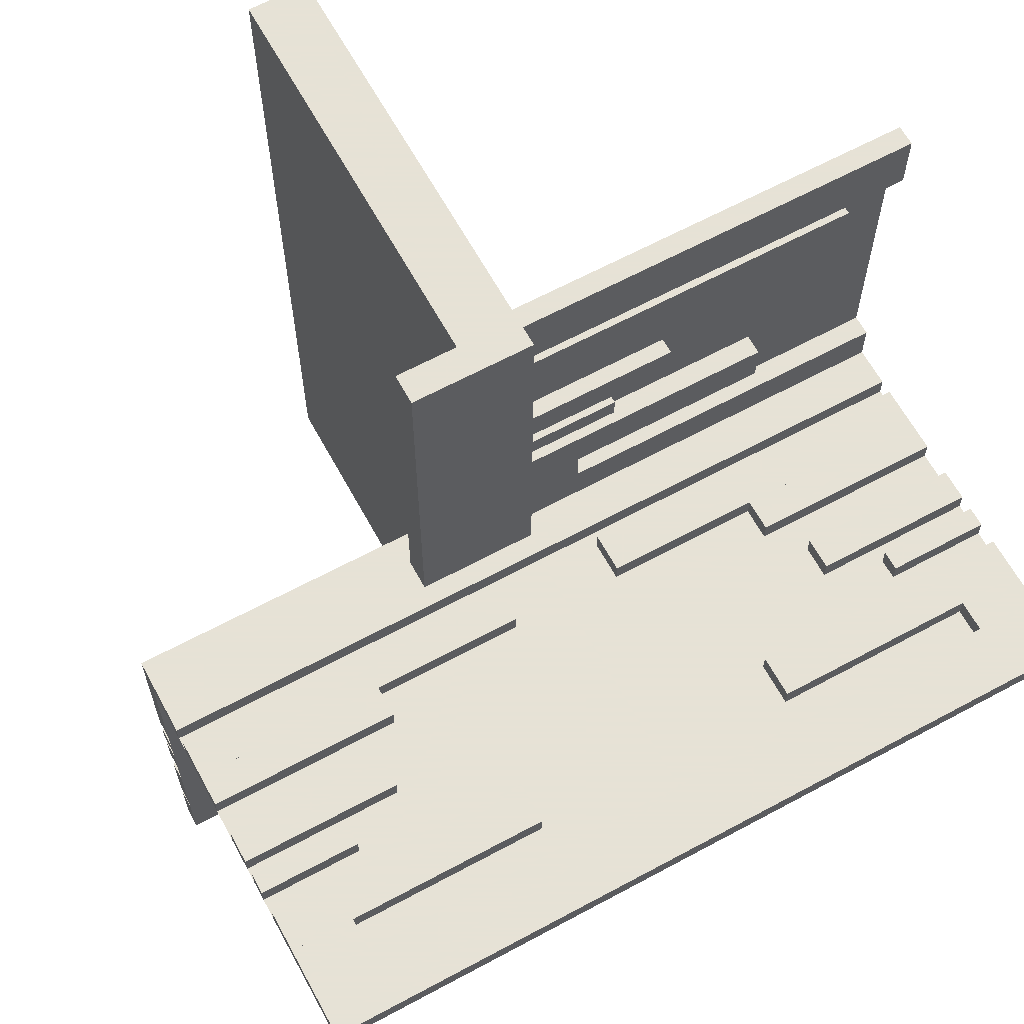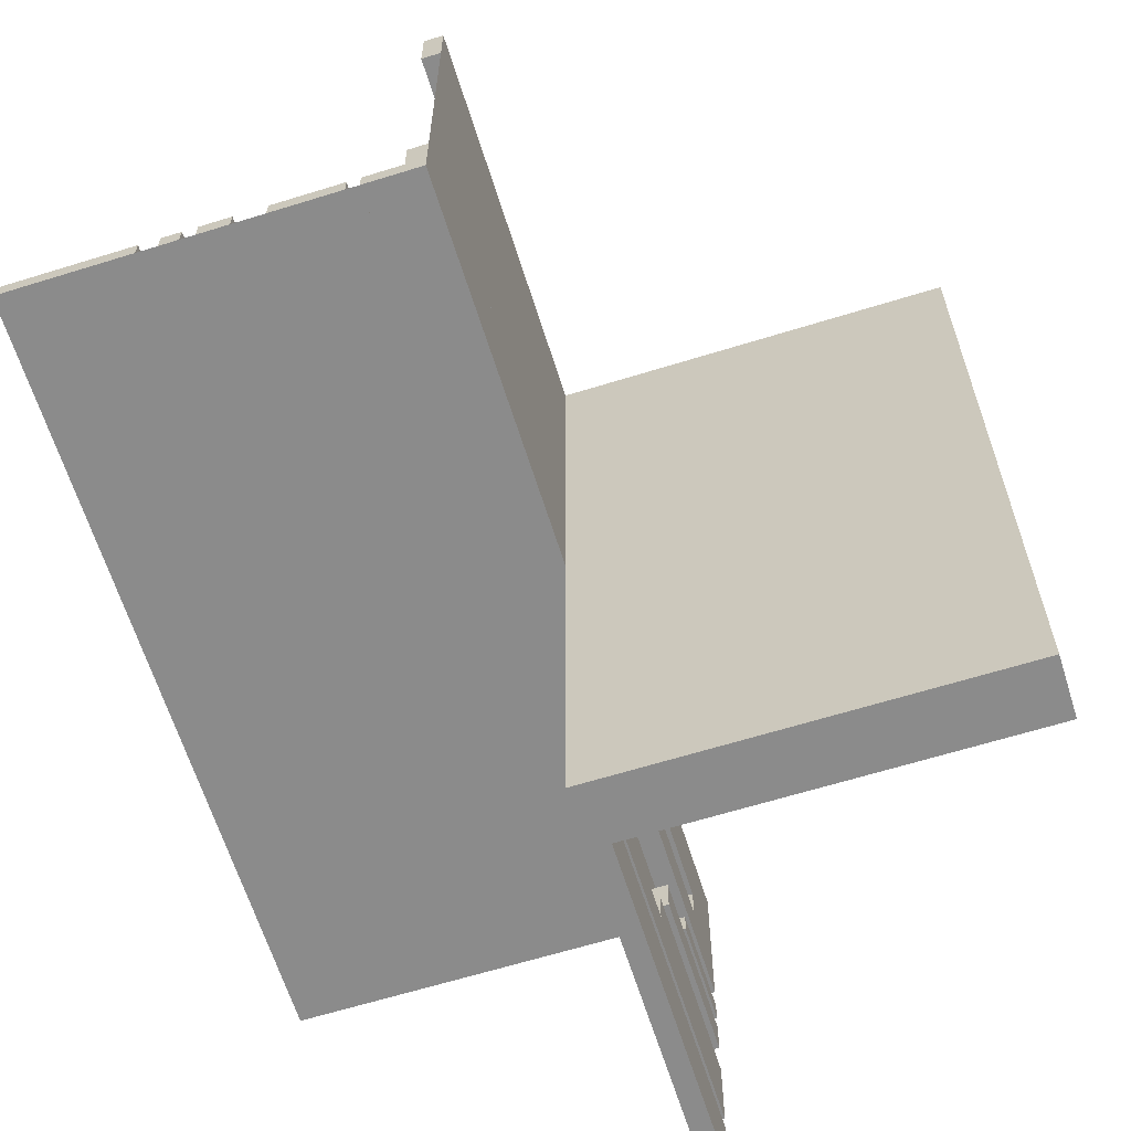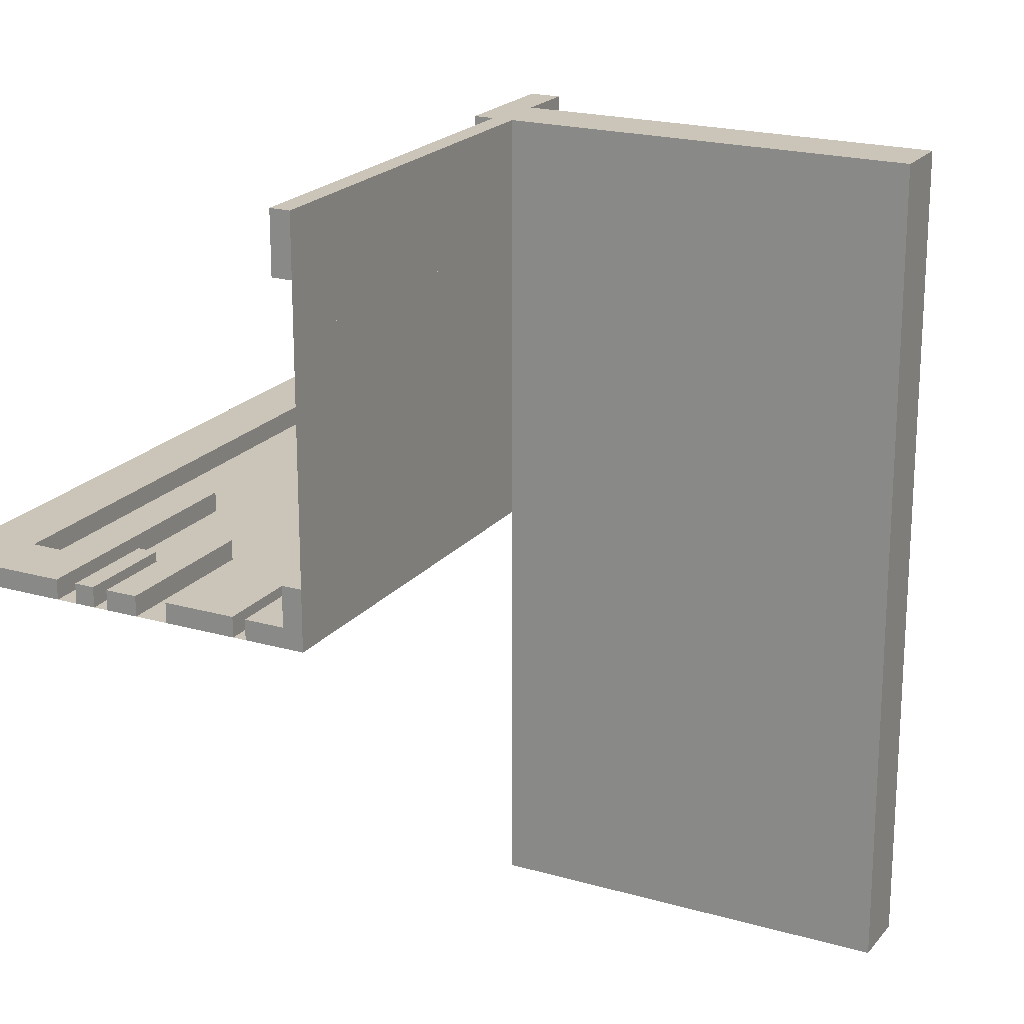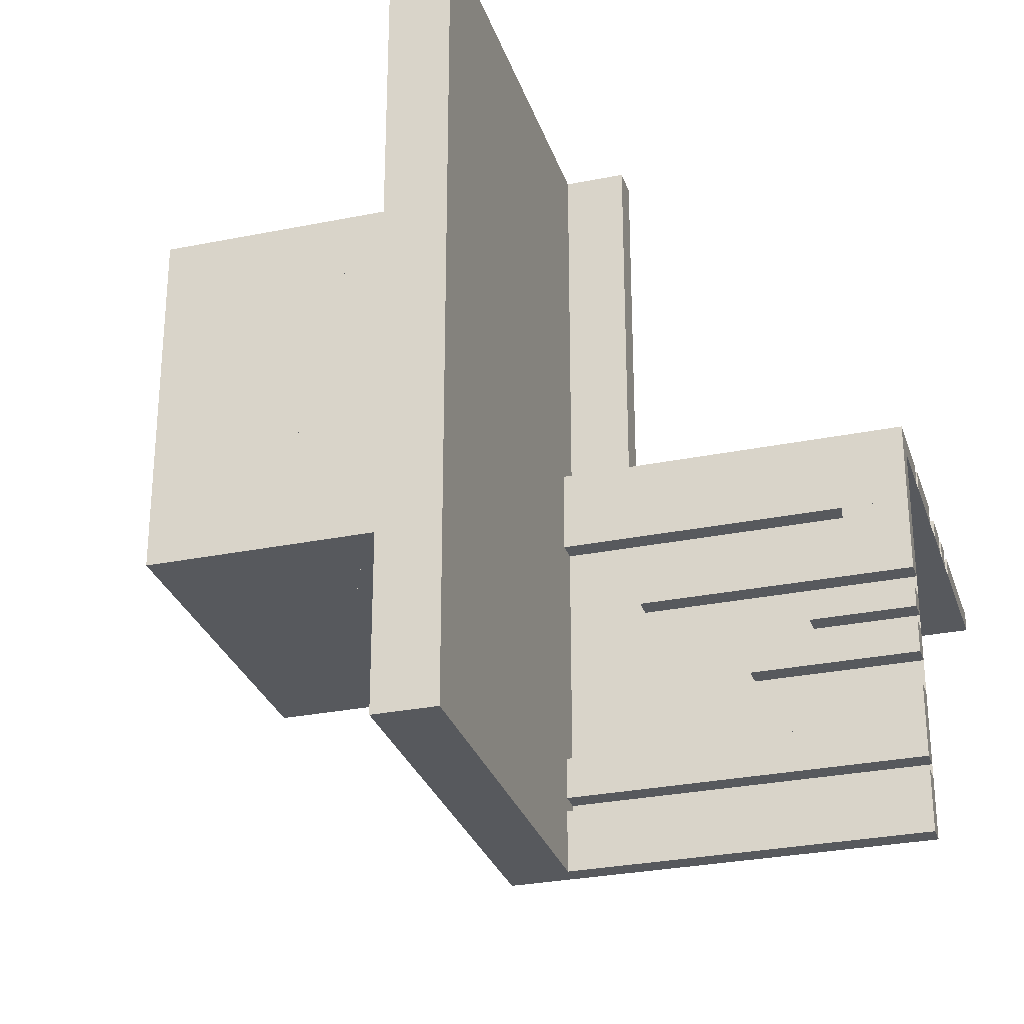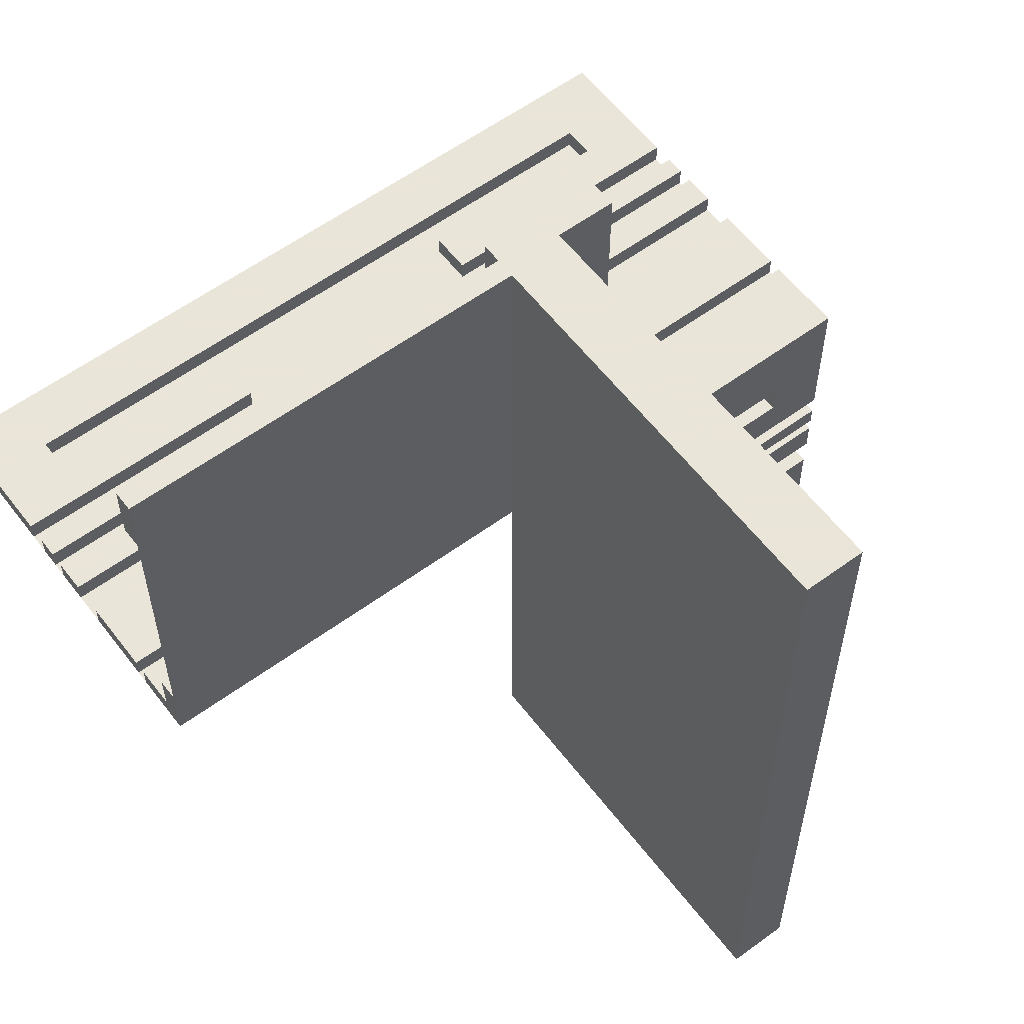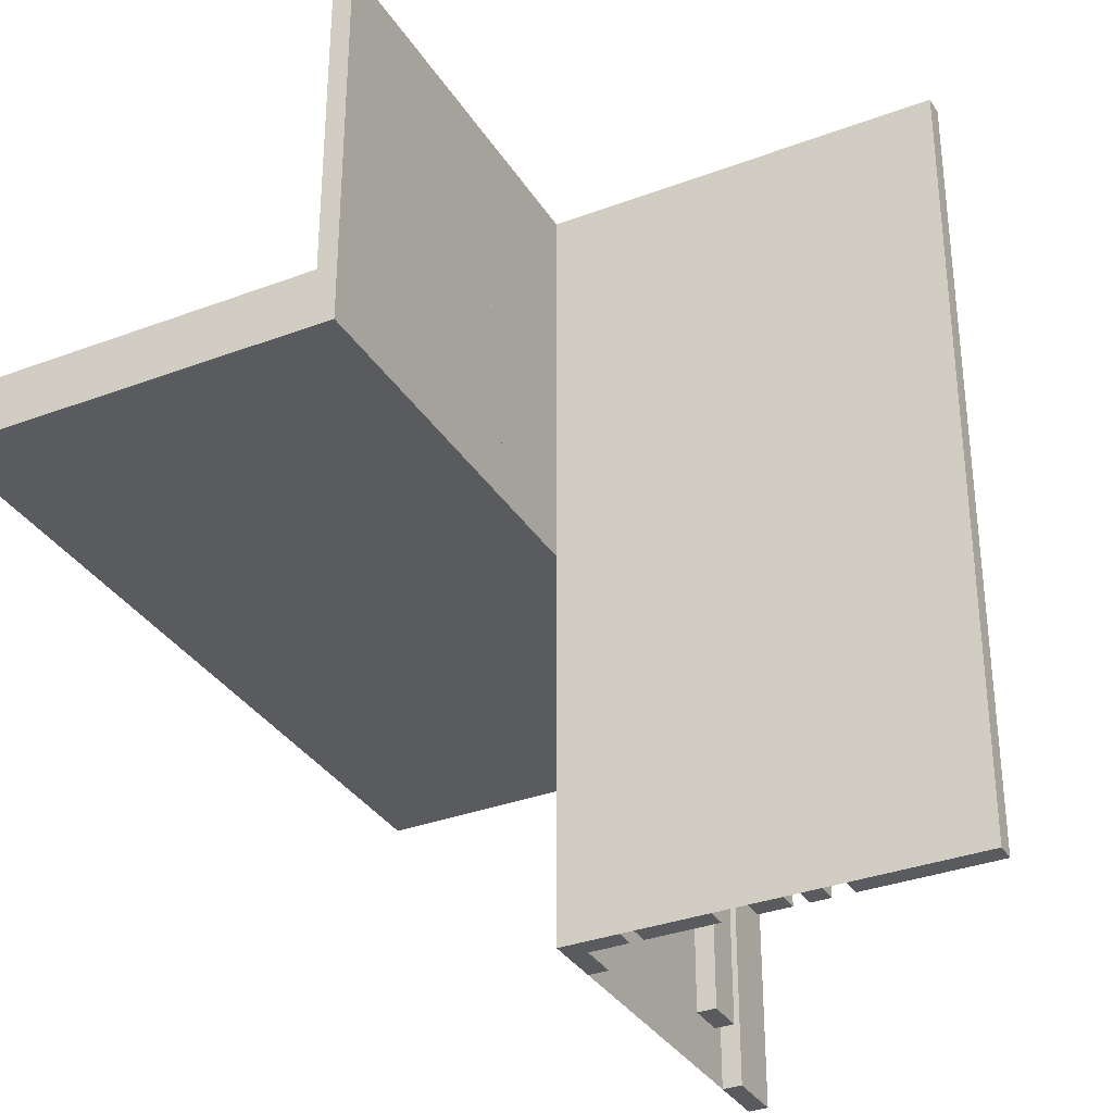
<metadata>
{"format":"obj","ext":"obj","renderer":"f3d","projection":"perspective","resolution":1024,"background":"white","views":[{"elev":63.8,"azim":61.4,"up":"+Y"},{"elev":-63.9,"azim":-162.6,"up":"+Y"},{"elev":20.5,"azim":-152.5,"up":"+Y"},{"elev":-29.0,"azim":-73.2,"up":"+Y"},{"elev":58.6,"azim":-127.1,"up":"+Y"},{"elev":-33.5,"azim":27.3,"up":"+Z"}]}
</metadata>
<code>
v 0 0 0
v 0 0 -0.5
v 0 0 0.5
v 0 0 0.075
v 0 0.4085 0
v 0 0.4085 -0.429
v 0 -0.075 0
v 0 -0.075 0.4209
v 0 -0.075 0.5
v 0 0.1671 0
v 0 0.1671 -0.3308
v 0 0.2371 0
v 0 0.2371 -0.2
v 0 0.2771 0
v 0 0.2771 -0.2
v 0 -0.3585 0.5
v 0 -0.3585 0.07099
v 0 -0.3585 0.2616
v 0 -0.3185 0.5
v 0 -0.3185 0.2616
v 0 -0.1143 0.1692
v 0 -0.1143 0.4209
v 0 -0.1143 0.5
v 0 -0.2184 0.5
v 0 -0.2184 0.3738
v 0 -0.425 0
v 0 -0.425 0.5
v 0 0.1935 0
v 0 0.1935 -0.1262
v 0 -0.5 0
v 0 -0.5 0.5
v 0 -0.5 0.075
v 0 0.5 0
v 0 0.5 -0.5
v 0 -0.1935 0.5
v 0 -0.1935 0.3738
v 0 0.425 0
v 0 0.425 -0.5
v 0 0.025 0
v 0 0.025 -0.5
v 0 0.2184 0
v 0 0.2184 -0.1262
v 0 0.1143 0
v 0 0.1143 -0.3308
v 0 0.1143 -0.0791
v 0 0.3185 0
v 0 0.3185 -0.2384
v 0 0.3585 0
v 0 0.3585 -0.429
v 0 0.3585 -0.2384
v 0 -0.2771 0.3
v 0 -0.2771 0.5
v 0 -0.2371 0.3
v 0 -0.2371 0.5
v 0 -0.1671 0.1692
v 0 -0.1671 0.5
v 0 0.075 0
v 0 0.075 -0.5
v 0 0.075 -0.0791
v 0 -0.4085 0.5
v 0 -0.4085 0.07099
v 0.3065 0 -0.3738
v 0.3065 0 -0.5
v 0.3065 0 0.5
v 0.3065 0 0.3738
v 0.3065 0.025 -0.3738
v 0.3065 0.025 -0.5
v 0.3065 0.025 0.5
v 0.3065 0.025 0.3738
v 0.05 0 0
v 0.05 0 0.15
v 0.05 0.5 0
v 0.05 0.5 0.15
v 0.2229 0 -0.5
v 0.2229 0 -0.3
v 0.2229 0 0.3
v 0.2229 0 0.5
v 0.2229 0.025 -0.5
v 0.2229 0.025 -0.3
v 0.2229 0.025 0.3
v 0.2229 0.025 0.5
v 0.2629 0 -0.5
v 0.2629 0 -0.3
v 0.2629 0 0.3
v 0.2629 0 0.5
v 0.2629 0.025 -0.5
v 0.2629 0.025 -0.3
v 0.2629 0.025 0.3
v 0.2629 0.025 0.5
v -0.025 -0.075 0
v -0.025 -0.075 0.4209
v -0.025 -0.075 0.5
v -0.025 -0.3585 0.5
v -0.025 -0.3585 0.07099
v -0.025 -0.3585 0.2616
v -0.025 -0.3185 0.5
v -0.025 -0.3185 0.2616
v -0.025 -0.1143 0.1692
v -0.025 -0.1143 0.4209
v -0.025 -0.1143 0.5
v -0.025 -0.2184 0.5
v -0.025 -0.2184 0.3738
v -0.025 -0.425 0
v -0.025 -0.425 0.5
v -0.025 -0.5 0
v -0.025 -0.5 0.5
v -0.025 -0.1935 0.5
v -0.025 -0.1935 0.3738
v -0.025 0.025 0
v -0.025 0.025 0.5
v -0.025 -0.2771 0.3
v -0.025 -0.2771 0.5
v -0.025 -0.2371 0.3
v -0.025 -0.2371 0.5
v -0.025 -0.1671 0.1692
v -0.025 -0.1671 0.5
v -0.025 -0.4085 0.5
v -0.025 -0.4085 0.07099
v 0.3329 0 0.1692
v 0.3329 0 -0.5
v 0.3329 0 0.5
v 0.3329 0 -0.1692
v 0.3329 0.025 0.1692
v 0.3329 0.025 -0.5
v 0.3329 0.025 0.5
v 0.3329 0.025 -0.1692
v 0.09154 0 -0.07099
v 0.09154 0 -0.5
v 0.09154 0 0.5
v 0.09154 0 0.07099
v 0.09154 0.025 -0.07099
v 0.09154 0.025 -0.5
v 0.09154 0.025 0.5
v 0.09154 0.025 0.07099
v -0.5 0 0
v -0.5 0 0.075
v -0.5 -0.5 0
v -0.5 -0.5 0.075
v -0.5 0.5 0
v -0.5 0.5 0.075
v 0.5 0 0
v 0.5 0 -0.5
v 0.5 0 0.5
v 0.5 0.025 0
v 0.5 0.025 -0.5
v 0.5 0.025 0.5
v 0.425 0 0
v 0.425 0 0.4209
v 0.425 0 -0.5
v 0.425 0 0.5
v 0.425 0 -0.4209
v 0.425 0.025 0
v 0.425 0.025 0.4209
v 0.425 0.025 -0.5
v 0.425 0.025 0.5
v 0.425 0.025 -0.4209
v 0.025 0 0
v 0.025 0 -0.5
v 0.025 0.4085 0
v 0.025 0.4085 -0.429
v 0.025 0.1671 0
v 0.025 0.1671 -0.3308
v 0.025 0.2371 0
v 0.025 0.2371 -0.2
v 0.025 0.2771 0
v 0.025 0.2771 -0.2
v 0.025 0.1935 0
v 0.025 0.1935 -0.1262
v 0.025 0.5 0
v 0.025 0.5 -0.5
v 0.025 0.425 0
v 0.025 0.425 -0.5
v 0.025 0.2184 0
v 0.025 0.2184 -0.1262
v 0.025 0.1143 0
v 0.025 0.1143 -0.3308
v 0.025 0.1143 -0.0791
v 0.025 0.3185 0
v 0.025 0.3185 -0.2384
v 0.025 0.3585 0
v 0.025 0.3585 -0.429
v 0.025 0.3585 -0.2384
v 0.025 0.075 0
v 0.025 0.075 -0.5
v 0.025 0.075 -0.0791
v 0.1815 0 -0.2616
v 0.1815 0 -0.5
v 0.1815 0 0.5
v 0.1815 0 0.2616
v 0.1815 0.025 -0.2616
v 0.1815 0.025 -0.5
v 0.1815 0.025 0.5
v 0.1815 0.025 0.2616
v 0.1415 0 -0.2616
v 0.1415 0 -0.07099
v 0.1415 0 -0.5
v 0.1415 0 0.5
v 0.1415 0 0.07099
v 0.1415 0 0.2616
v 0.1415 0.025 -0.2616
v 0.1415 0.025 -0.07099
v 0.1415 0.025 -0.5
v 0.1415 0.025 0.5
v 0.1415 0.025 0.07099
v 0.1415 0.025 0.2616
v 0.3857 0 0.1692
v 0.3857 0 0.4209
v 0.3857 0 -0.5
v 0.3857 0 0.5
v 0.3857 0 -0.4209
v 0.3857 0 -0.1692
v 0.3857 0.025 0.1692
v 0.3857 0.025 0.4209
v 0.3857 0.025 -0.5
v 0.3857 0.025 0.5
v 0.3857 0.025 -0.4209
v 0.3857 0.025 -0.1692
v 0.0125 0 0.15
v 0.0125 0 0.075
v 0.0125 0.5 0.15
v 0.0125 0.5 0.075
v 0.2816 0 -0.3738
v 0.2816 0 -0.5
v 0.2816 0 0.5
v 0.2816 0 0.3738
v 0.2816 0.025 -0.3738
v 0.2816 0.025 -0.5
v 0.2816 0.025 0.5
v 0.2816 0.025 0.3738
v 0.075 0 0
v 0.075 0 -0.5
v 0.075 0 0.5
v 0.075 0.025 0
v 0.075 0.025 -0.5
v 0.075 0.025 0.5
f 1 135 136
f 136 4 1
f 135 137 138
f 138 136 135
f 137 30 32
f 32 138 137
f 30 1 4
f 4 32 30
f 135 1 30
f 30 137 135
f 136 32 4
f 32 136 138
f 218 219 221
f 221 220 218
f 136 140 221
f 221 219 136
f 221 140 139
f 139 72 221
f 220 221 73
f 72 73 221
f 218 220 73
f 73 71 218
f 136 135 139
f 139 140 136
f 73 72 70
f 70 71 73
f 136 219 135
f 70 135 219
f 218 71 219
f 70 219 71
f 135 70 72
f 72 139 135
f 33 34 2
f 2 1 33
f 44 11 10
f 10 43 44
f 11 162 161
f 161 10 11
f 162 176 175
f 175 161 162
f 176 44 43
f 43 175 176
f 11 44 176
f 176 162 11
f 10 175 43
f 175 10 161
f 47 50 48
f 48 46 47
f 50 182 180
f 180 48 50
f 182 179 178
f 178 180 182
f 179 47 46
f 46 178 179
f 50 47 179
f 179 182 50
f 48 178 46
f 178 48 180
f 28 167 168
f 168 29 28
f 167 173 174
f 174 168 167
f 173 41 42
f 42 174 173
f 41 28 29
f 29 42 41
f 167 28 41
f 41 173 167
f 168 42 29
f 42 168 174
f 13 15 14
f 14 12 13
f 15 166 165
f 165 14 15
f 166 164 163
f 163 165 166
f 164 13 12
f 12 163 164
f 15 13 164
f 164 166 15
f 14 163 12
f 163 14 165
f 57 183 185
f 185 59 57
f 183 175 177
f 177 185 183
f 175 43 45
f 45 177 175
f 43 57 59
f 59 45 43
f 183 57 43
f 43 175 183
f 185 45 59
f 45 185 177
f 49 6 5
f 5 48 49
f 6 160 159
f 159 5 6
f 160 181 180
f 180 159 160
f 181 49 48
f 48 180 181
f 6 49 181
f 181 160 6
f 5 180 48
f 180 5 159
f 2 58 57
f 57 1 2
f 58 184 183
f 183 57 58
f 184 158 157
f 157 183 184
f 158 2 1
f 1 157 158
f 58 2 158
f 158 184 58
f 57 157 1
f 157 57 183
f 38 34 33
f 33 37 38
f 34 170 169
f 169 33 34
f 170 172 171
f 171 169 170
f 172 38 37
f 37 171 172
f 34 38 172
f 172 170 34
f 33 171 37
f 171 33 169
f 139 135 1
f 1 33 139
f 135 1 33
f 33 139 135
f 33 139 135
f 135 1 33
f 208 120 122
f 122 211 208
f 120 124 126
f 126 122 120
f 124 214 217
f 217 126 124
f 214 208 211
f 211 217 214
f 120 208 214
f 214 124 120
f 122 217 211
f 217 122 126
f 151 156 154
f 154 149 151
f 156 216 214
f 214 154 156
f 216 210 208
f 208 214 216
f 210 151 149
f 149 208 210
f 156 151 210
f 210 216 156
f 154 208 149
f 208 154 214
f 62 66 67
f 67 63 62
f 66 226 227
f 227 67 66
f 226 222 223
f 223 227 226
f 222 62 63
f 63 223 222
f 66 62 222
f 222 226 66
f 67 223 63
f 223 67 227
f 82 74 75
f 75 83 82
f 74 78 79
f 79 75 74
f 78 86 87
f 87 79 78
f 86 82 83
f 83 87 86
f 74 82 86
f 86 78 74
f 75 87 83
f 87 75 79
f 187 196 194
f 194 186 187
f 196 202 200
f 200 194 196
f 202 191 190
f 190 200 202
f 191 187 186
f 186 190 191
f 196 187 191
f 191 202 196
f 194 190 186
f 190 194 200
f 196 128 127
f 127 195 196
f 128 132 131
f 131 127 128
f 132 202 201
f 201 131 132
f 202 196 195
f 195 201 202
f 128 196 202
f 202 132 128
f 127 201 195
f 201 127 131
f 142 149 147
f 147 141 142
f 149 154 152
f 152 147 149
f 154 145 144
f 144 152 154
f 145 142 141
f 141 144 145
f 149 142 145
f 145 154 149
f 147 144 141
f 144 147 152
f 231 2 1
f 1 230 231
f 2 40 39
f 39 1 2
f 40 234 233
f 233 39 40
f 234 231 230
f 230 233 234
f 2 231 234
f 234 40 2
f 1 233 230
f 233 1 39
f 142 2 1
f 1 141 142
f 9 92 91
f 91 8 9
f 92 100 99
f 99 91 92
f 100 23 22
f 22 99 100
f 23 9 8
f 8 22 23
f 92 9 23
f 23 100 92
f 91 22 8
f 22 91 99
f 150 155 153
f 153 148 150
f 155 215 213
f 213 153 155
f 215 209 207
f 207 213 215
f 209 150 148
f 148 207 209
f 155 150 209
f 209 215 155
f 153 207 148
f 207 153 213
f 35 107 108
f 108 36 35
f 107 101 102
f 102 108 107
f 101 24 25
f 25 102 101
f 24 35 36
f 36 25 24
f 107 35 24
f 24 101 107
f 108 25 36
f 25 108 102
f 64 68 69
f 69 65 64
f 68 228 229
f 229 69 68
f 228 224 225
f 225 229 228
f 224 64 65
f 65 225 224
f 68 64 224
f 224 228 68
f 69 225 65
f 225 69 229
f 21 55 56
f 56 23 21
f 55 115 116
f 116 56 55
f 115 98 100
f 100 116 115
f 98 21 23
f 23 100 98
f 55 21 98
f 98 115 55
f 56 100 23
f 100 56 116
f 206 119 121
f 121 209 206
f 119 123 125
f 125 121 119
f 123 212 215
f 215 125 123
f 212 206 209
f 209 215 212
f 119 206 212
f 212 123 119
f 121 215 209
f 215 121 125
f 143 3 1
f 1 141 143
f 20 18 16
f 16 19 20
f 18 95 93
f 93 16 18
f 95 97 96
f 96 93 95
f 97 20 19
f 19 96 97
f 18 20 97
f 97 95 18
f 16 96 19
f 96 16 93
f 189 199 197
f 197 188 189
f 199 205 203
f 203 197 199
f 205 193 192
f 192 203 205
f 193 189 188
f 188 192 193
f 199 189 193
f 193 205 199
f 197 192 188
f 192 197 203
f 53 51 52
f 52 54 53
f 51 111 112
f 112 52 51
f 111 113 114
f 114 112 111
f 113 53 54
f 54 114 113
f 51 53 113
f 113 111 51
f 52 114 54
f 114 52 112
f 84 76 77
f 77 85 84
f 76 80 81
f 81 77 76
f 80 88 89
f 89 81 80
f 88 84 85
f 85 89 88
f 76 84 88
f 88 80 76
f 77 89 85
f 89 77 81
f 198 130 129
f 129 197 198
f 130 134 133
f 133 129 130
f 134 204 203
f 203 133 134
f 204 198 197
f 197 203 204
f 130 198 204
f 204 134 130
f 129 203 197
f 203 129 133
f 17 61 60
f 60 16 17
f 61 118 117
f 117 60 61
f 118 94 93
f 93 117 118
f 94 17 16
f 16 93 94
f 61 17 94
f 94 118 61
f 60 93 16
f 93 60 117
f 3 1 30
f 30 31 3
f 3 1 7
f 7 9 3
f 9 7 90
f 90 92 9
f 232 230 1
f 1 3 232
f 235 233 230
f 230 232 235
f 233 235 110
f 110 109 233
f 109 110 92
f 92 90 109
f 109 1 233
f 230 233 1
f 90 1 109
f 1 90 7
f 110 235 3
f 232 3 235
f 92 110 3
f 3 9 92
f 26 30 31
f 31 27 26
f 30 105 106
f 106 31 30
f 105 103 104
f 104 106 105
f 103 26 27
f 27 104 103
f 30 26 103
f 103 105 30
f 31 104 27
f 104 31 106
f 141 147 150
f 150 143 141
f 147 152 155
f 155 150 147
f 152 144 146
f 146 155 152
f 144 141 143
f 143 146 144
f 147 141 144
f 144 152 147
f 150 146 143
f 146 150 155

</code>
